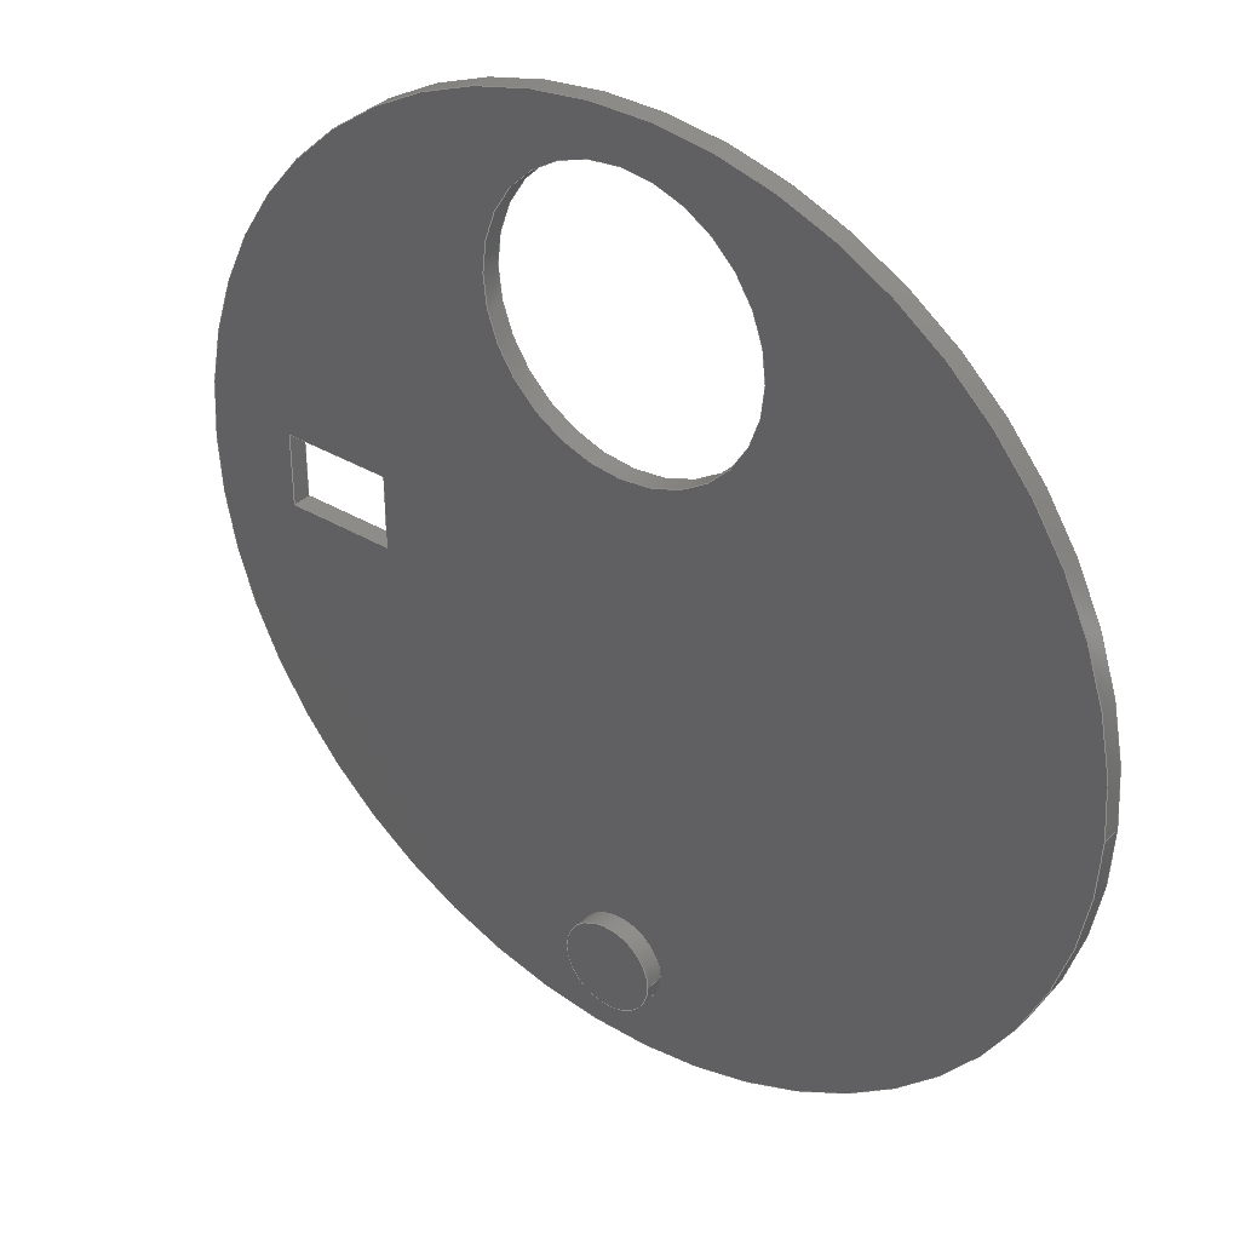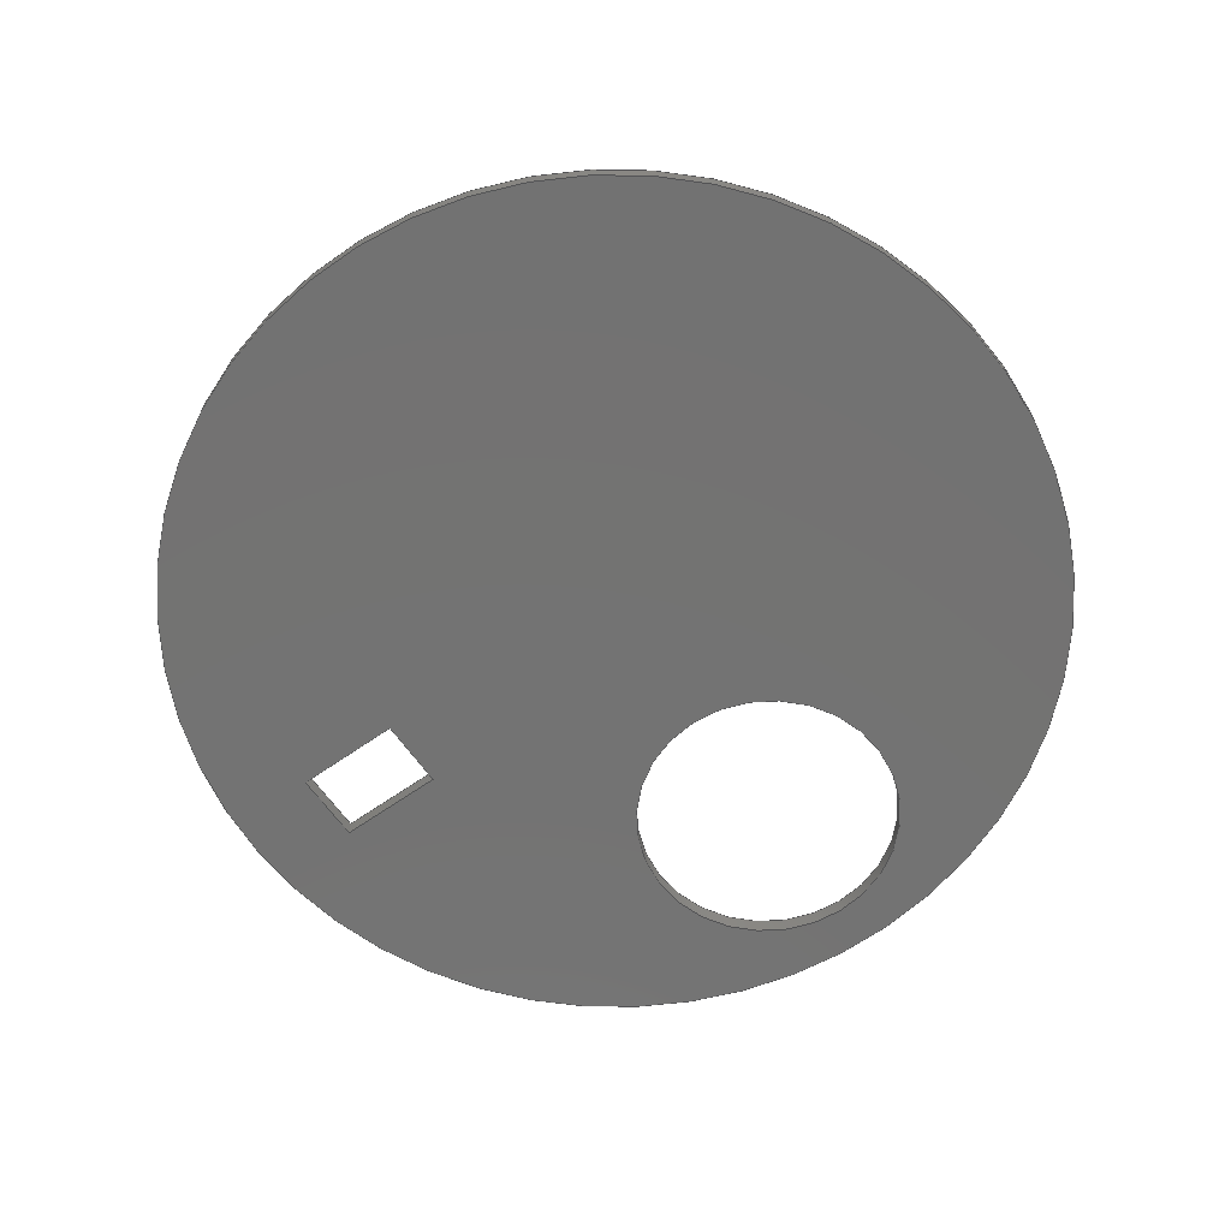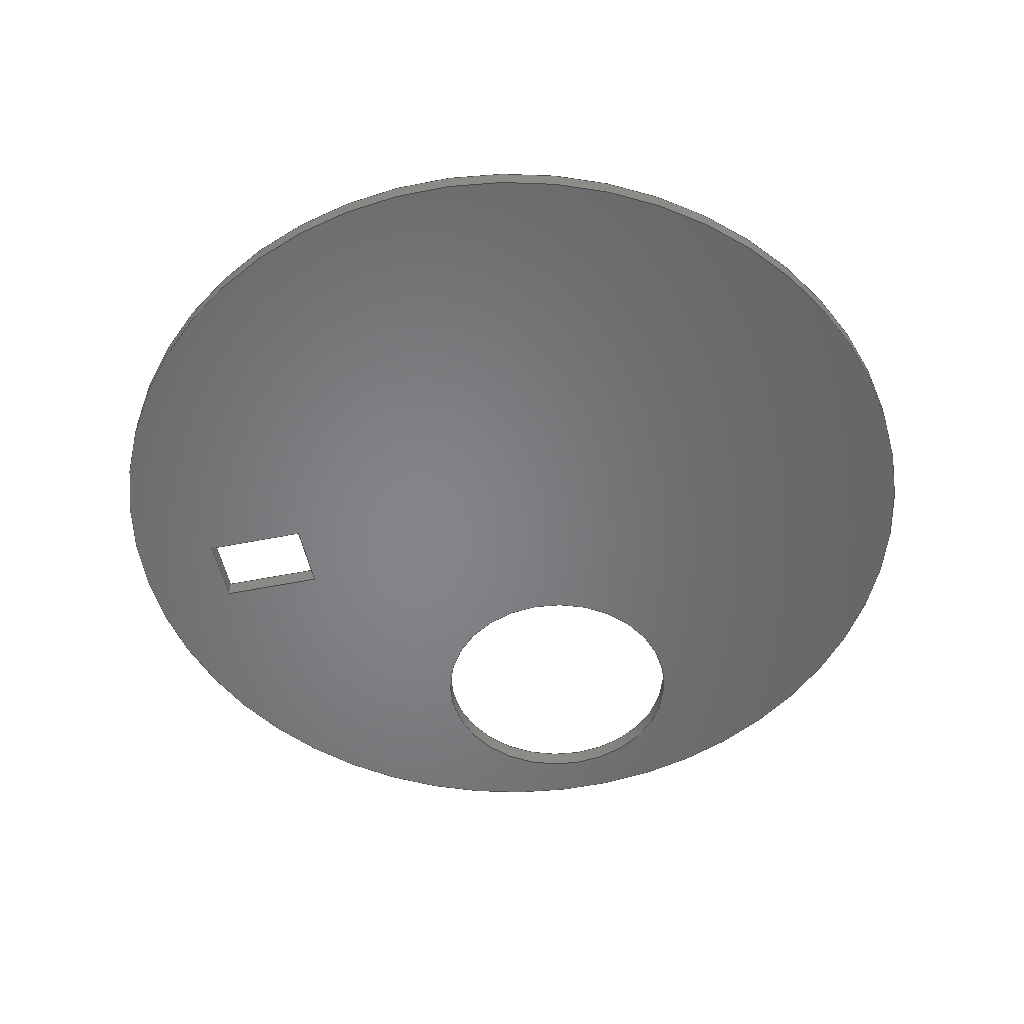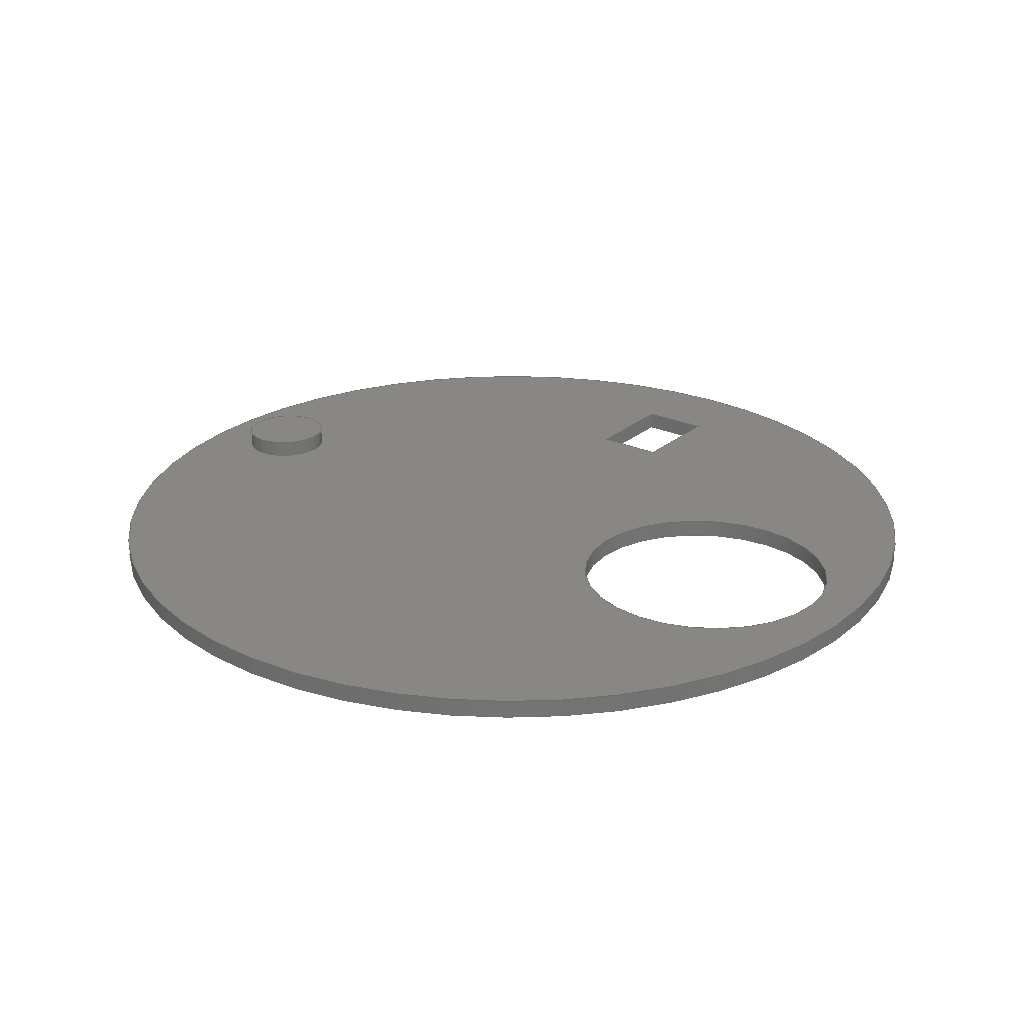
<metadata>
{"format":"step","ext":"step","renderer":"f3d","projection":"perspective","resolution":1024,"background":"white","views":[{"elev":35.6,"azim":-141.8,"up":"+Z"},{"elev":-64.9,"azim":-144.7,"up":"+Y"},{"elev":-52.6,"azim":-167.8,"up":"+Y"},{"elev":24.7,"azim":-53.4,"up":"+Y"}]}
</metadata>
<code>
ISO-10303-21;
DATA;
#1=MECHANICAL_DESIGN_GEOMETRIC_PRESENTATION_REPRESENTATION('',(#4),#297);
#2=SHAPE_REPRESENTATION_RELATIONSHIP('SRR','None',#304,#3);
#3=ADVANCED_BREP_SHAPE_REPRESENTATION('',(#5),#296);
#4=STYLED_ITEM('',(#313),#5);
#5=MANIFOLD_SOLID_BREP('Body1',#169);
#6=FACE_BOUND('',#39,.T.);
#7=FACE_BOUND('',#40,.T.);
#8=FACE_BOUND('',#41,.T.);
#9=FACE_BOUND('',#43,.T.);
#10=FACE_BOUND('',#44,.T.);
#11=CIRCLE('',#188,0.2481);
#12=CIRCLE('',#189,0.2481);
#13=CIRCLE('',#192,0.75);
#14=CIRCLE('',#193,0.75);
#15=CIRCLE('',#195,2.5);
#16=CIRCLE('',#196,2.5);
#17=CYLINDRICAL_SURFACE('',#187,0.2481);
#18=CYLINDRICAL_SURFACE('',#191,0.75);
#19=CYLINDRICAL_SURFACE('',#194,2.5);
#20=FACE_OUTER_BOUND('',#30,.T.);
#21=FACE_OUTER_BOUND('',#31,.T.);
#22=FACE_OUTER_BOUND('',#32,.T.);
#23=FACE_OUTER_BOUND('',#33,.T.);
#24=FACE_OUTER_BOUND('',#34,.T.);
#25=FACE_OUTER_BOUND('',#35,.T.);
#26=FACE_OUTER_BOUND('',#36,.T.);
#27=FACE_OUTER_BOUND('',#37,.T.);
#28=FACE_OUTER_BOUND('',#38,.T.);
#29=FACE_OUTER_BOUND('',#42,.T.);
#30=EDGE_LOOP('',(#110,#111,#112,#113));
#31=EDGE_LOOP('',(#114,#115,#116,#117));
#32=EDGE_LOOP('',(#118,#119,#120,#121));
#33=EDGE_LOOP('',(#122,#123,#124,#125));
#34=EDGE_LOOP('',(#126,#127,#128,#129));
#35=EDGE_LOOP('',(#130));
#36=EDGE_LOOP('',(#131,#132,#133,#134));
#37=EDGE_LOOP('',(#135,#136,#137,#138));
#38=EDGE_LOOP('',(#139));
#39=EDGE_LOOP('',(#140,#141,#142,#143));
#40=EDGE_LOOP('',(#144));
#41=EDGE_LOOP('',(#145));
#42=EDGE_LOOP('',(#146));
#43=EDGE_LOOP('',(#147,#148,#149,#150));
#44=EDGE_LOOP('',(#151));
#45=LINE('',#252,#60);
#46=LINE('',#254,#61);
#47=LINE('',#256,#62);
#48=LINE('',#257,#63);
#49=LINE('',#260,#64);
#50=LINE('',#262,#65);
#51=LINE('',#263,#66);
#52=LINE('',#266,#67);
#53=LINE('',#268,#68);
#54=LINE('',#269,#69);
#55=LINE('',#271,#70);
#56=LINE('',#272,#71);
#57=LINE('',#277,#72);
#58=LINE('',#284,#73);
#59=LINE('',#290,#74);
#60=VECTOR('',#203,1);
#61=VECTOR('',#204,1);
#62=VECTOR('',#205,1);
#63=VECTOR('',#206,1);
#64=VECTOR('',#209,1);
#65=VECTOR('',#210,1);
#66=VECTOR('',#211,1);
#67=VECTOR('',#214,1);
#68=VECTOR('',#215,1);
#69=VECTOR('',#216,1);
#70=VECTOR('',#219,1);
#71=VECTOR('',#220,1);
#72=VECTOR('',#225,0.2481);
#73=VECTOR('',#234,0.75);
#74=VECTOR('',#241,2.5);
#75=VERTEX_POINT('',#250);
#76=VERTEX_POINT('',#251);
#77=VERTEX_POINT('',#253);
#78=VERTEX_POINT('',#255);
#79=VERTEX_POINT('',#259);
#80=VERTEX_POINT('',#261);
#81=VERTEX_POINT('',#265);
#82=VERTEX_POINT('',#267);
#83=VERTEX_POINT('',#274);
#84=VERTEX_POINT('',#276);
#85=VERTEX_POINT('',#281);
#86=VERTEX_POINT('',#283);
#87=VERTEX_POINT('',#287);
#88=VERTEX_POINT('',#289);
#89=EDGE_CURVE('',#75,#76,#45,.T.);
#90=EDGE_CURVE('',#77,#75,#46,.T.);
#91=EDGE_CURVE('',#78,#77,#47,.T.);
#92=EDGE_CURVE('',#78,#76,#48,.T.);
#93=EDGE_CURVE('',#76,#79,#49,.T.);
#94=EDGE_CURVE('',#80,#78,#50,.T.);
#95=EDGE_CURVE('',#80,#79,#51,.T.);
#96=EDGE_CURVE('',#79,#81,#52,.T.);
#97=EDGE_CURVE('',#82,#80,#53,.T.);
#98=EDGE_CURVE('',#82,#81,#54,.T.);
#99=EDGE_CURVE('',#81,#75,#55,.T.);
#100=EDGE_CURVE('',#77,#82,#56,.T.);
#101=EDGE_CURVE('',#83,#83,#11,.T.);
#102=EDGE_CURVE('',#83,#84,#57,.T.);
#103=EDGE_CURVE('',#84,#84,#12,.T.);
#104=EDGE_CURVE('',#85,#85,#13,.T.);
#105=EDGE_CURVE('',#85,#86,#58,.T.);
#106=EDGE_CURVE('',#86,#86,#14,.T.);
#107=EDGE_CURVE('',#87,#87,#15,.T.);
#108=EDGE_CURVE('',#87,#88,#59,.T.);
#109=EDGE_CURVE('',#88,#88,#16,.T.);
#110=ORIENTED_EDGE('',*,*,#89,.F.);
#111=ORIENTED_EDGE('',*,*,#90,.F.);
#112=ORIENTED_EDGE('',*,*,#91,.F.);
#113=ORIENTED_EDGE('',*,*,#92,.T.);
#114=ORIENTED_EDGE('',*,*,#93,.F.);
#115=ORIENTED_EDGE('',*,*,#92,.F.);
#116=ORIENTED_EDGE('',*,*,#94,.F.);
#117=ORIENTED_EDGE('',*,*,#95,.T.);
#118=ORIENTED_EDGE('',*,*,#96,.F.);
#119=ORIENTED_EDGE('',*,*,#95,.F.);
#120=ORIENTED_EDGE('',*,*,#97,.F.);
#121=ORIENTED_EDGE('',*,*,#98,.T.);
#122=ORIENTED_EDGE('',*,*,#99,.F.);
#123=ORIENTED_EDGE('',*,*,#98,.F.);
#124=ORIENTED_EDGE('',*,*,#100,.F.);
#125=ORIENTED_EDGE('',*,*,#90,.T.);
#126=ORIENTED_EDGE('',*,*,#101,.F.);
#127=ORIENTED_EDGE('',*,*,#102,.T.);
#128=ORIENTED_EDGE('',*,*,#103,.F.);
#129=ORIENTED_EDGE('',*,*,#102,.F.);
#130=ORIENTED_EDGE('',*,*,#101,.T.);
#131=ORIENTED_EDGE('',*,*,#104,.F.);
#132=ORIENTED_EDGE('',*,*,#105,.T.);
#133=ORIENTED_EDGE('',*,*,#106,.T.);
#134=ORIENTED_EDGE('',*,*,#105,.F.);
#135=ORIENTED_EDGE('',*,*,#107,.F.);
#136=ORIENTED_EDGE('',*,*,#108,.T.);
#137=ORIENTED_EDGE('',*,*,#109,.T.);
#138=ORIENTED_EDGE('',*,*,#108,.F.);
#139=ORIENTED_EDGE('',*,*,#107,.T.);
#140=ORIENTED_EDGE('',*,*,#97,.T.);
#141=ORIENTED_EDGE('',*,*,#94,.T.);
#142=ORIENTED_EDGE('',*,*,#91,.T.);
#143=ORIENTED_EDGE('',*,*,#100,.T.);
#144=ORIENTED_EDGE('',*,*,#104,.T.);
#145=ORIENTED_EDGE('',*,*,#103,.T.);
#146=ORIENTED_EDGE('',*,*,#109,.F.);
#147=ORIENTED_EDGE('',*,*,#96,.T.);
#148=ORIENTED_EDGE('',*,*,#99,.T.);
#149=ORIENTED_EDGE('',*,*,#89,.T.);
#150=ORIENTED_EDGE('',*,*,#93,.T.);
#151=ORIENTED_EDGE('',*,*,#106,.F.);
#152=PLANE('',#183);
#153=PLANE('',#184);
#154=PLANE('',#185);
#155=PLANE('',#186);
#156=PLANE('',#190);
#157=PLANE('',#197);
#158=PLANE('',#198);
#159=ADVANCED_FACE('',(#20),#152,.F.);
#160=ADVANCED_FACE('',(#21),#153,.F.);
#161=ADVANCED_FACE('',(#22),#154,.F.);
#162=ADVANCED_FACE('',(#23),#155,.F.);
#163=ADVANCED_FACE('',(#24),#17,.T.);
#164=ADVANCED_FACE('',(#25),#156,.T.);
#165=ADVANCED_FACE('',(#26),#18,.F.);
#166=ADVANCED_FACE('',(#27),#19,.T.);
#167=ADVANCED_FACE('',(#28,#6,#7,#8),#157,.T.);
#168=ADVANCED_FACE('',(#29,#9,#10),#158,.F.);
#169=CLOSED_SHELL('',(#159,#160,#161,#162,#163,#164,#165,#166,#167,#168));
#170=DERIVED_UNIT_ELEMENT(#172,1);
#171=DERIVED_UNIT_ELEMENT(#299,3);
#172=(
MASS_UNIT()
NAMED_UNIT(*)
SI_UNIT(.KILO.,.GRAM.)
);
#173=DERIVED_UNIT((#170,#171));
#174=MEASURE_REPRESENTATION_ITEM('density measure',
POSITIVE_RATIO_MEASURE(7850),#173);
#175=PROPERTY_DEFINITION_REPRESENTATION(#180,#177);
#176=PROPERTY_DEFINITION_REPRESENTATION(#181,#178);
#177=REPRESENTATION('material name',(#179),#296);
#178=REPRESENTATION('density',(#174),#296);
#179=DESCRIPTIVE_REPRESENTATION_ITEM('Steel','Steel');
#180=PROPERTY_DEFINITION('material property','material name',#306);
#181=PROPERTY_DEFINITION('material property','density of part',#306);
#182=AXIS2_PLACEMENT_3D('placement',#248,#199,#200);
#183=AXIS2_PLACEMENT_3D('',#249,#201,#202);
#184=AXIS2_PLACEMENT_3D('',#258,#207,#208);
#185=AXIS2_PLACEMENT_3D('',#264,#212,#213);
#186=AXIS2_PLACEMENT_3D('',#270,#217,#218);
#187=AXIS2_PLACEMENT_3D('',#273,#221,#222);
#188=AXIS2_PLACEMENT_3D('',#275,#223,#224);
#189=AXIS2_PLACEMENT_3D('',#278,#226,#227);
#190=AXIS2_PLACEMENT_3D('',#279,#228,#229);
#191=AXIS2_PLACEMENT_3D('',#280,#230,#231);
#192=AXIS2_PLACEMENT_3D('',#282,#232,#233);
#193=AXIS2_PLACEMENT_3D('',#285,#235,#236);
#194=AXIS2_PLACEMENT_3D('',#286,#237,#238);
#195=AXIS2_PLACEMENT_3D('',#288,#239,#240);
#196=AXIS2_PLACEMENT_3D('',#291,#242,#243);
#197=AXIS2_PLACEMENT_3D('',#292,#244,#245);
#198=AXIS2_PLACEMENT_3D('',#293,#246,#247);
#199=DIRECTION('axis',(0,0,1));
#200=DIRECTION('refdir',(1,0,0));
#201=DIRECTION('center_axis',(0,0,1));
#202=DIRECTION('ref_axis',(-1,0,0));
#203=DIRECTION('',(1,0,0));
#204=DIRECTION('',(0,-1,0));
#205=DIRECTION('',(-1,0,0));
#206=DIRECTION('',(0,-1,0));
#207=DIRECTION('center_axis',(1,0,0));
#208=DIRECTION('ref_axis',(0,0,1));
#209=DIRECTION('',(0,0,-1));
#210=DIRECTION('',(0,0,1));
#211=DIRECTION('',(0,-1,0));
#212=DIRECTION('center_axis',(0,0,-1));
#213=DIRECTION('ref_axis',(1,0,0));
#214=DIRECTION('',(-1,0,0));
#215=DIRECTION('',(1,0,0));
#216=DIRECTION('',(0,-1,0));
#217=DIRECTION('center_axis',(-1,0,0));
#218=DIRECTION('ref_axis',(0,0,-1));
#219=DIRECTION('',(0,0,1));
#220=DIRECTION('',(0,0,-1));
#221=DIRECTION('center_axis',(0,1,0));
#222=DIRECTION('ref_axis',(1,0,0));
#223=DIRECTION('center_axis',(0,1,0));
#224=DIRECTION('ref_axis',(1,0,0));
#225=DIRECTION('',(0,-1,0));
#226=DIRECTION('center_axis',(0,-1,0));
#227=DIRECTION('ref_axis',(1,0,0));
#228=DIRECTION('center_axis',(0,1,0));
#229=DIRECTION('ref_axis',(1,0,0));
#230=DIRECTION('center_axis',(0,1,0));
#231=DIRECTION('ref_axis',(1,0,0));
#232=DIRECTION('center_axis',(0,-1,0));
#233=DIRECTION('ref_axis',(1,0,0));
#234=DIRECTION('',(0,-1,0));
#235=DIRECTION('center_axis',(0,-1,0));
#236=DIRECTION('ref_axis',(1,0,0));
#237=DIRECTION('center_axis',(0,1,0));
#238=DIRECTION('ref_axis',(1,0,0));
#239=DIRECTION('center_axis',(0,1,0));
#240=DIRECTION('ref_axis',(1,0,0));
#241=DIRECTION('',(0,-1,0));
#242=DIRECTION('center_axis',(0,1,0));
#243=DIRECTION('ref_axis',(1,0,0));
#244=DIRECTION('center_axis',(0,1,0));
#245=DIRECTION('ref_axis',(1,0,0));
#246=DIRECTION('center_axis',(0,1,0));
#247=DIRECTION('ref_axis',(1,0,0));
#248=CARTESIAN_POINT('',(0,0,0));
#249=CARTESIAN_POINT('Origin',(2,0.1,0.2));
#250=CARTESIAN_POINT('',(1.4,0,0.2));
#251=CARTESIAN_POINT('',(2,0,0.2));
#252=CARTESIAN_POINT('',(1,0,0.2));
#253=CARTESIAN_POINT('',(1.4,0.1,0.2));
#254=CARTESIAN_POINT('',(1.4,0.1,0.2));
#255=CARTESIAN_POINT('',(2,0.1,0.2));
#256=CARTESIAN_POINT('',(1,0.1,0.2));
#257=CARTESIAN_POINT('',(2,0.1,0.2));
#258=CARTESIAN_POINT('Origin',(2,0.1,-0.2));
#259=CARTESIAN_POINT('',(2,0,-0.2));
#260=CARTESIAN_POINT('',(2,0,-0.1));
#261=CARTESIAN_POINT('',(2,0.1,-0.2));
#262=CARTESIAN_POINT('',(2,0.1,-0.1));
#263=CARTESIAN_POINT('',(2,0.1,-0.2));
#264=CARTESIAN_POINT('Origin',(1.4,0.1,-0.2));
#265=CARTESIAN_POINT('',(1.4,0,-0.2));
#266=CARTESIAN_POINT('',(0.7,0,-0.2));
#267=CARTESIAN_POINT('',(1.4,0.1,-0.2));
#268=CARTESIAN_POINT('',(0.7,0.1,-0.2));
#269=CARTESIAN_POINT('',(1.4,0.1,-0.2));
#270=CARTESIAN_POINT('Origin',(1.4,0.1,0.2));
#271=CARTESIAN_POINT('',(1.4,0,0.1));
#272=CARTESIAN_POINT('',(1.4,0.1,0.1));
#273=CARTESIAN_POINT('Origin',(0,0,-2));
#274=CARTESIAN_POINT('',(-0.2481,0.2,-2));
#275=CARTESIAN_POINT('Origin',(0,0.2,-2));
#276=CARTESIAN_POINT('',(-0.2481,0.1,-2));
#277=CARTESIAN_POINT('',(-0.2481,0,-2));
#278=CARTESIAN_POINT('Origin',(0,0.1,-2));
#279=CARTESIAN_POINT('Origin',(0,0.2,-2));
#280=CARTESIAN_POINT('Origin',(0,0,1.5));
#281=CARTESIAN_POINT('',(-0.75,0.1,1.5));
#282=CARTESIAN_POINT('Origin',(0,0.1,1.5));
#283=CARTESIAN_POINT('',(-0.75,0,1.5));
#284=CARTESIAN_POINT('',(-0.75,0,1.5));
#285=CARTESIAN_POINT('Origin',(0,0,1.5));
#286=CARTESIAN_POINT('Origin',(0,0,0));
#287=CARTESIAN_POINT('',(-2.5,0.1,2.22e-16));
#288=CARTESIAN_POINT('Origin',(0,0.1,0));
#289=CARTESIAN_POINT('',(-2.5,0,3.062e-16));
#290=CARTESIAN_POINT('',(-2.5,0,3.062e-16));
#291=CARTESIAN_POINT('Origin',(0,0,0));
#292=CARTESIAN_POINT('Origin',(0,0.1,0));
#293=CARTESIAN_POINT('Origin',(0,0,0));
#294=UNCERTAINTY_MEASURE_WITH_UNIT(LENGTH_MEASURE(0.001),#298,
'DISTANCE_ACCURACY_VALUE',
'Maximum model space distance between geometric entities at asserted c
onnectivities');
#295=UNCERTAINTY_MEASURE_WITH_UNIT(LENGTH_MEASURE(0.001),#298,
'DISTANCE_ACCURACY_VALUE',
'Maximum model space distance between geometric entities at asserted c
onnectivities');
#296=(
GEOMETRIC_REPRESENTATION_CONTEXT(3)
GLOBAL_UNCERTAINTY_ASSIGNED_CONTEXT((#294))
GLOBAL_UNIT_ASSIGNED_CONTEXT((#298,#300,#301))
REPRESENTATION_CONTEXT('','3D')
);
#297=(
GEOMETRIC_REPRESENTATION_CONTEXT(3)
GLOBAL_UNCERTAINTY_ASSIGNED_CONTEXT((#295))
GLOBAL_UNIT_ASSIGNED_CONTEXT((#298,#300,#301))
REPRESENTATION_CONTEXT('','3D')
);
#298=(
LENGTH_UNIT()
NAMED_UNIT(*)
SI_UNIT(.CENTI.,.METRE.)
);
#299=(
LENGTH_UNIT()
NAMED_UNIT(*)
SI_UNIT($,.METRE.)
);
#300=(
NAMED_UNIT(*)
PLANE_ANGLE_UNIT()
SI_UNIT($,.RADIAN.)
);
#301=(
NAMED_UNIT(*)
SI_UNIT($,.STERADIAN.)
SOLID_ANGLE_UNIT()
);
#302=SHAPE_DEFINITION_REPRESENTATION(#303,#304);
#303=PRODUCT_DEFINITION_SHAPE('',$,#306);
#304=SHAPE_REPRESENTATION('',(#182),#296);
#305=PRODUCT_DEFINITION_CONTEXT('part definition',#310,'design');
#306=PRODUCT_DEFINITION('Watch Face','Watch Face v1',#307,#305);
#307=PRODUCT_DEFINITION_FORMATION('',$,#312);
#308=PRODUCT_RELATED_PRODUCT_CATEGORY('Watch Face v1','Watch Face v1',(#312));
#309=APPLICATION_PROTOCOL_DEFINITION('international standard',
'automotive_design',2009,#310);
#310=APPLICATION_CONTEXT(
'Core Data for Automotive Mechanical Design Process');
#311=PRODUCT_CONTEXT('part definition',#310,'mechanical');
#312=PRODUCT('Watch Face','Watch Face v1',$,(#311));
#313=PRESENTATION_STYLE_ASSIGNMENT((#314));
#314=SURFACE_STYLE_USAGE(.BOTH.,#315);
#315=SURFACE_SIDE_STYLE('',(#316));
#316=SURFACE_STYLE_FILL_AREA(#317);
#317=FILL_AREA_STYLE('Paint - Metallic (Blue)',(#318));
#318=FILL_AREA_STYLE_COLOUR('Paint - Metallic (Blue)',#319);
#319=COLOUR_RGB('Paint - Metallic (Blue)',0.1882,0.2314,
0.5882);
ENDSEC;
END-ISO-10303-21;

</code>
